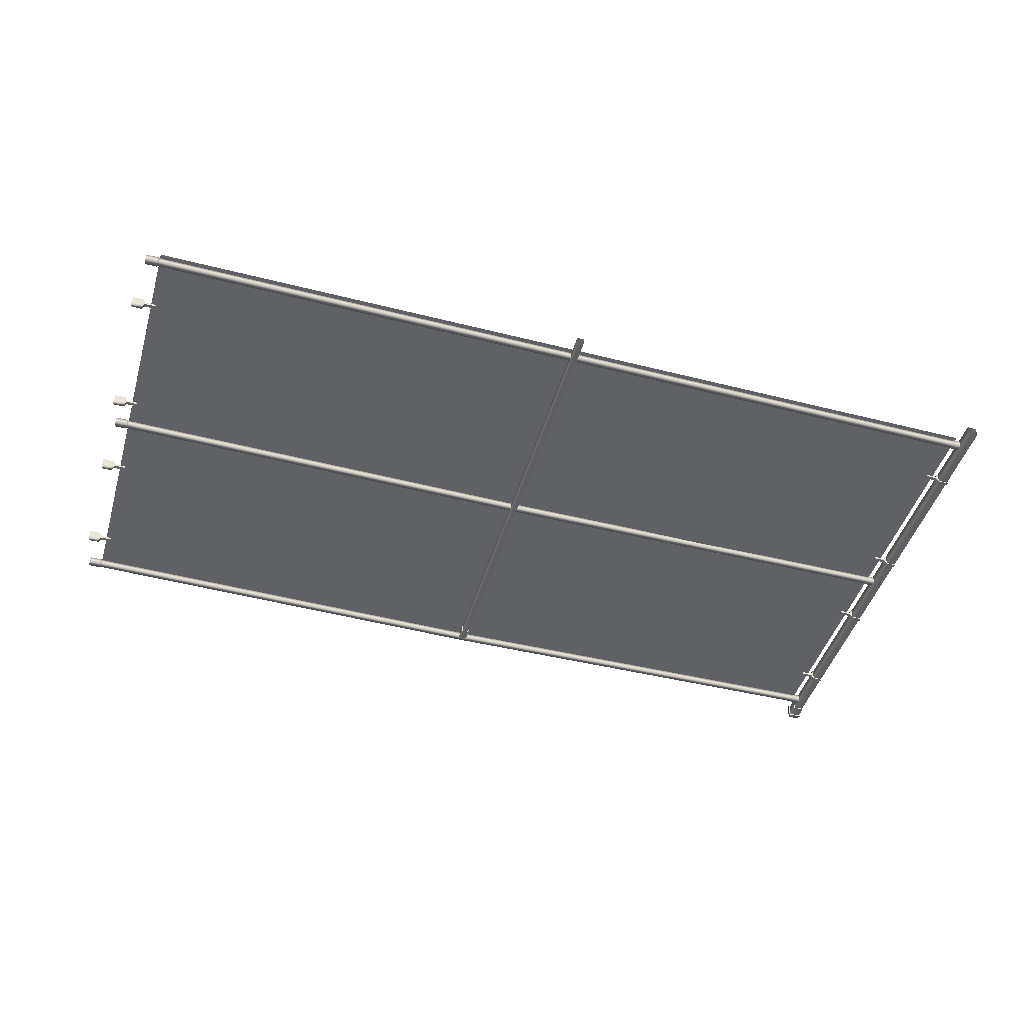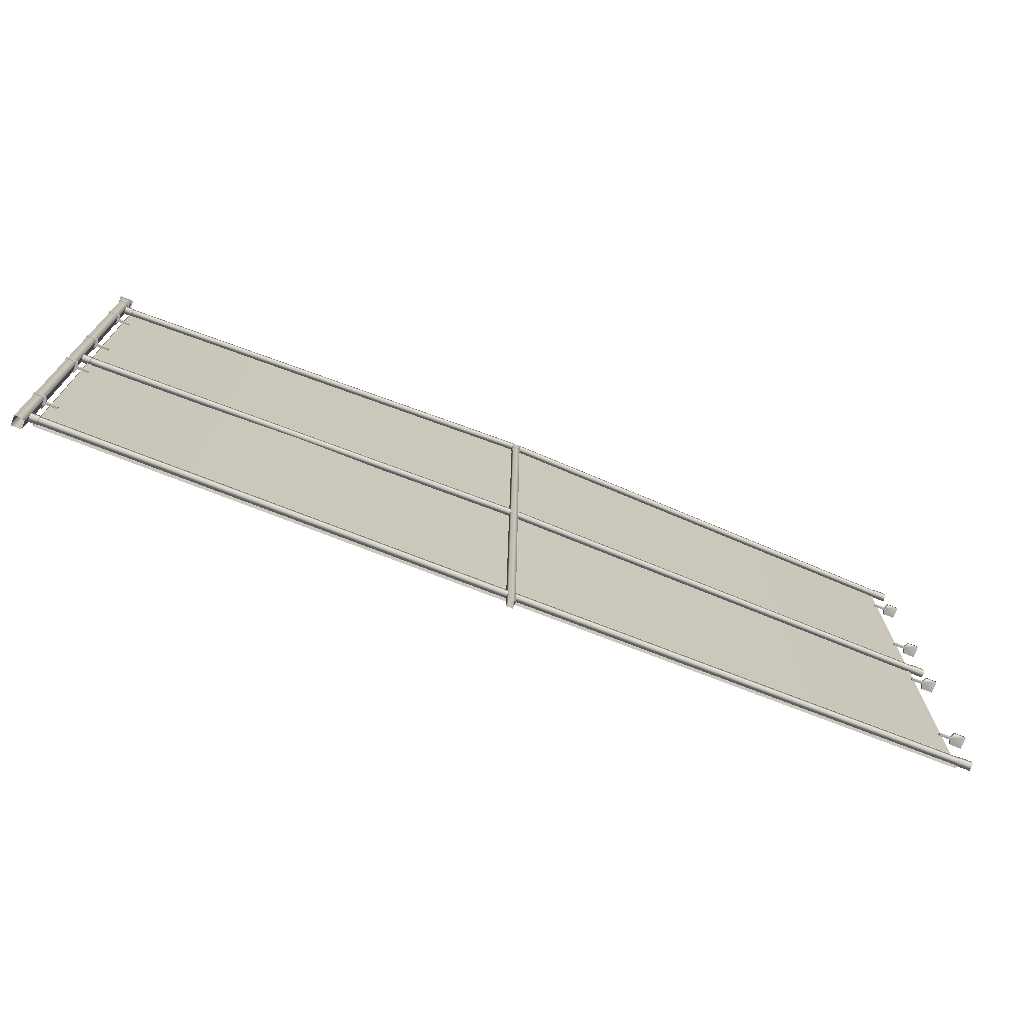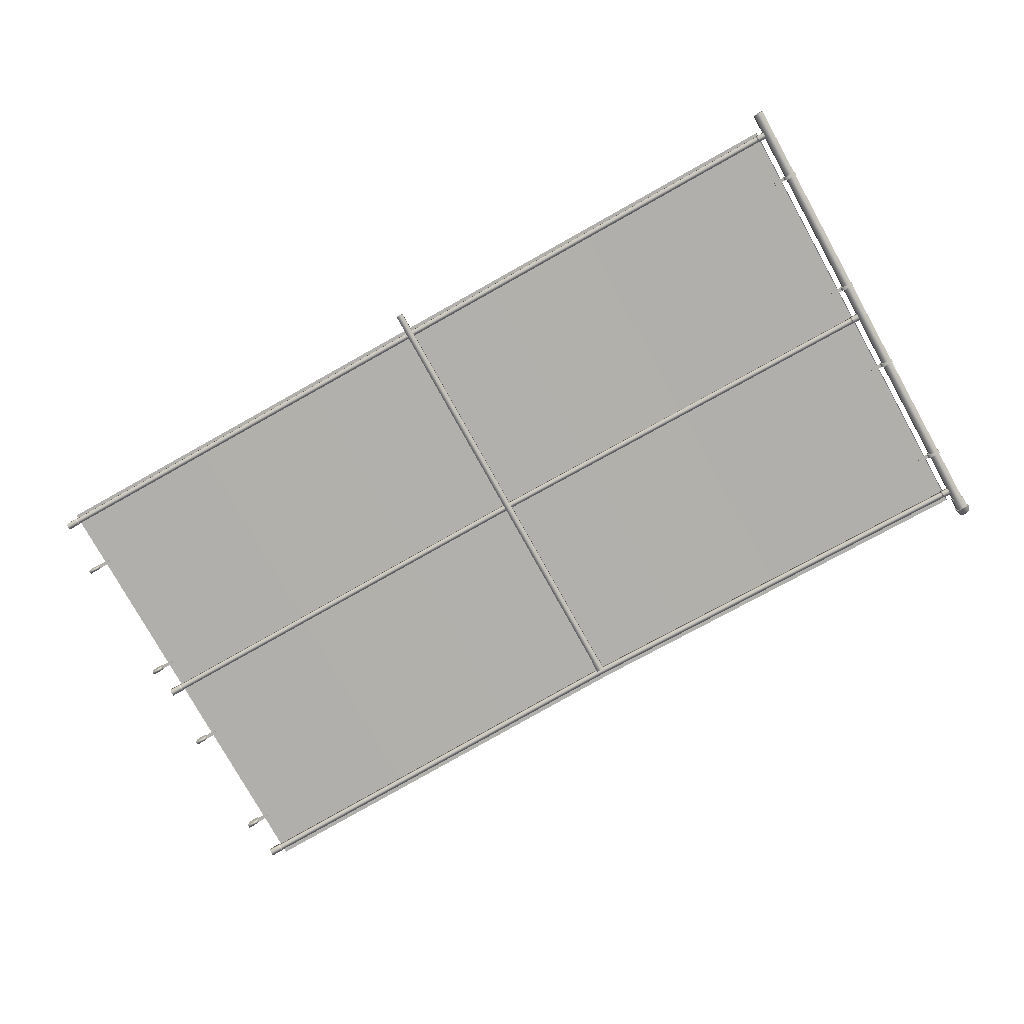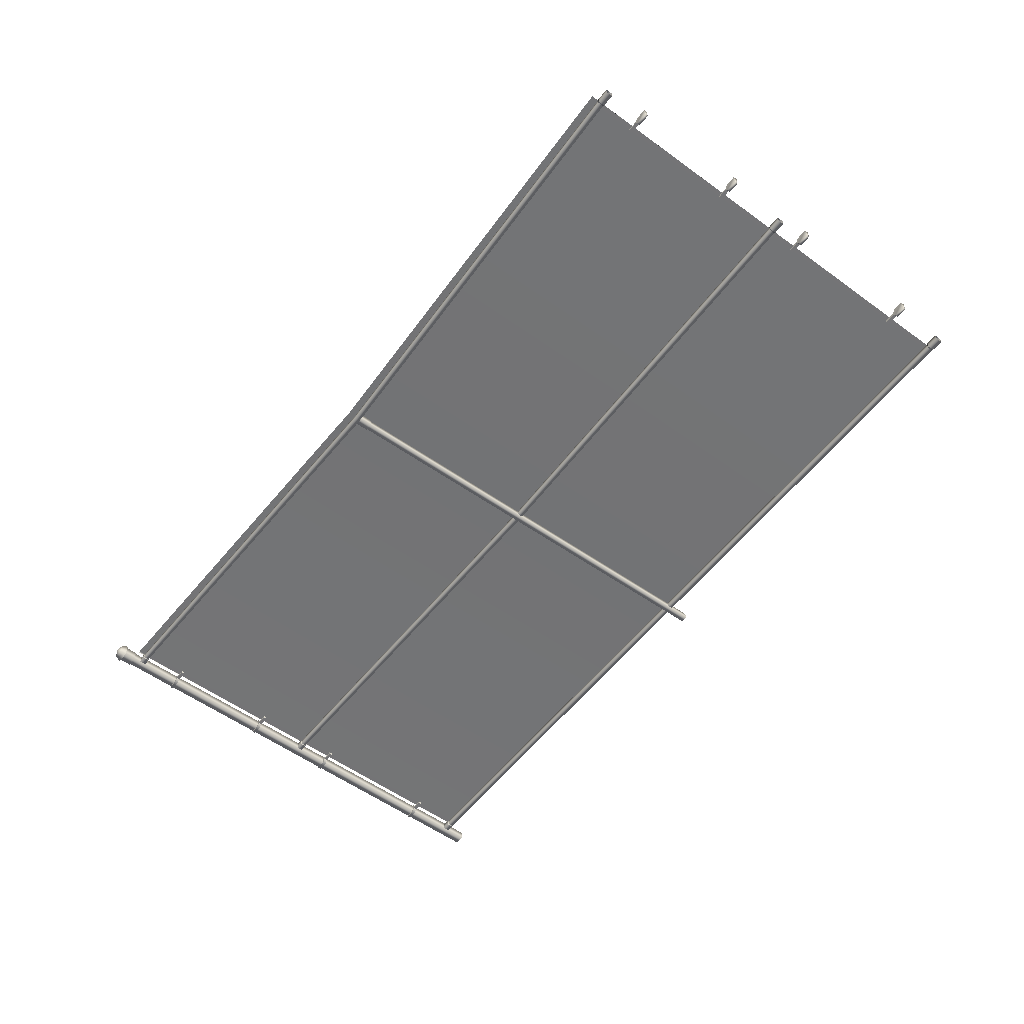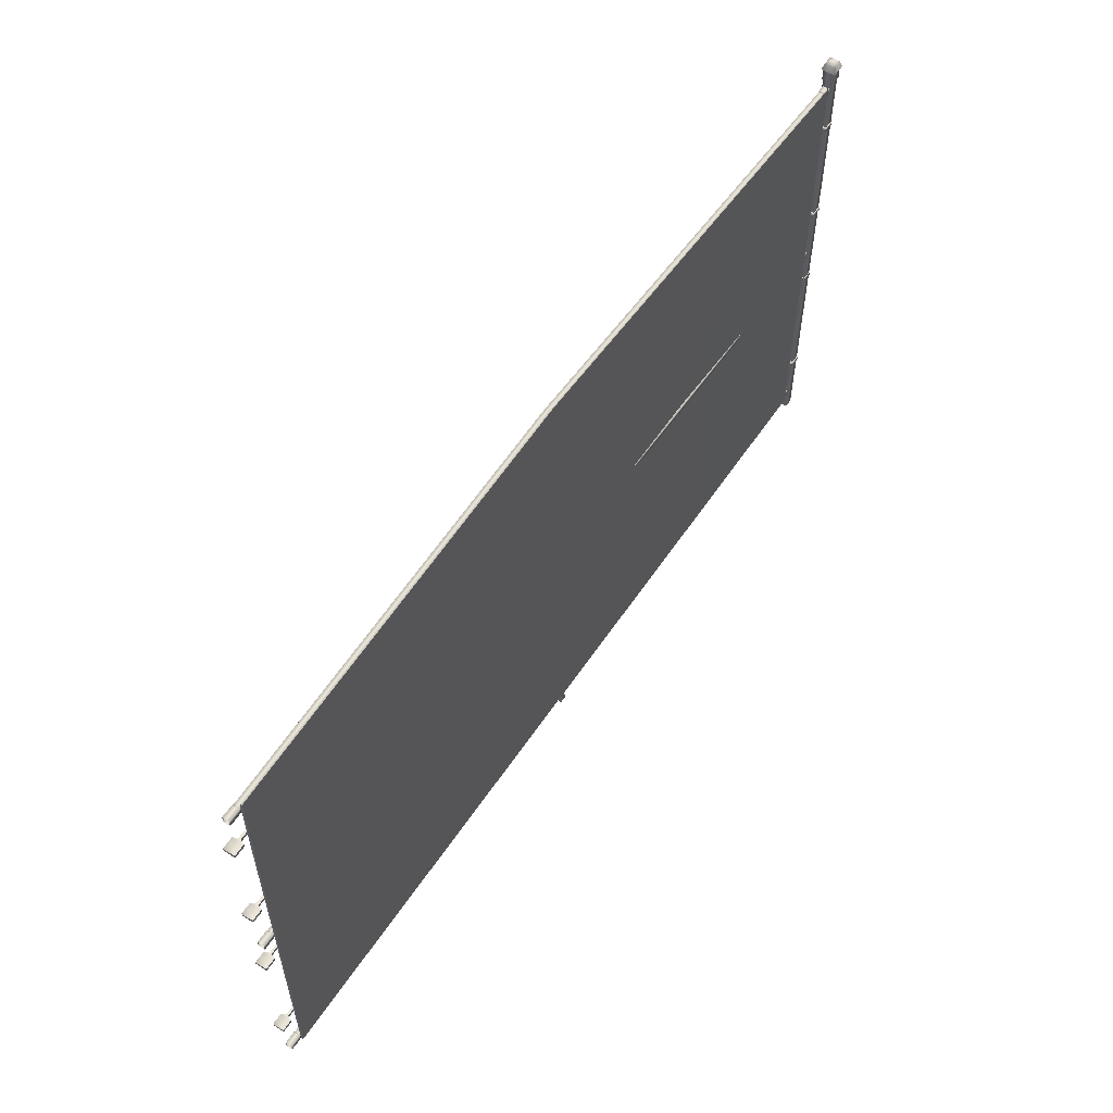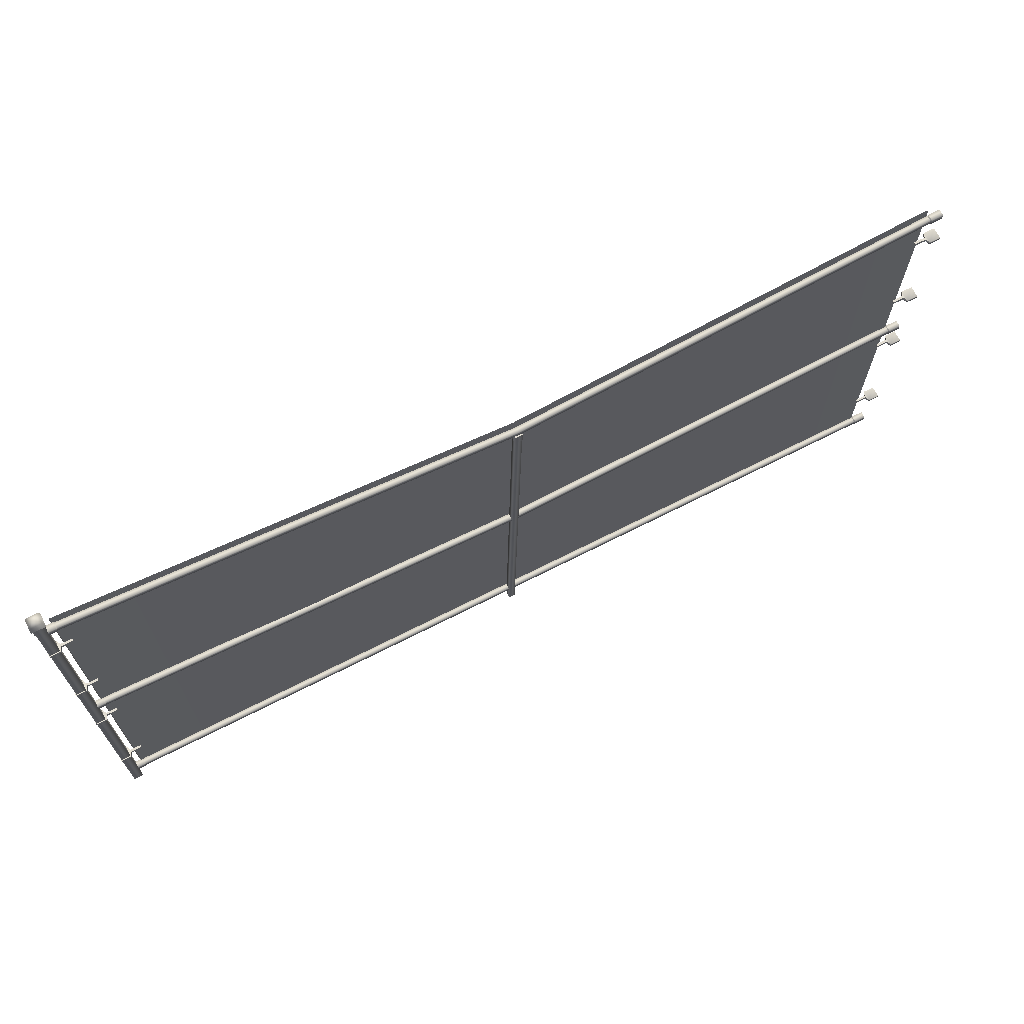
<metadata>
{"format":"obj","ext":"obj","renderer":"f3d","projection":"perspective","resolution":1024,"background":"white","views":[{"elev":-45.6,"azim":-16.4,"up":"+Z"},{"elev":-72.7,"azim":158.5,"up":"+Y"},{"elev":-78.1,"azim":29.2,"up":"+Z"},{"elev":-56.3,"azim":-127.2,"up":"+Z"},{"elev":56.7,"azim":-56.7,"up":"+Y"},{"elev":68.2,"azim":152.9,"up":"+Y"}]}
</metadata>
<code>
g default
v -5.789 260.2 1.751
v -5.789 -0.2166 1.751
v -492.3 260.2 1.551
v -492.3 -0.2166 1.551
v -492 260.2 2.604
v -492 -0.2166 2.604
v -6.254 260.2 2.604
v -6.254 -0.2166 2.604
v 2.671 -10.2 -2.671
v -2.671 -10.2 -2.671
v -2.671 -10.2 2.671
v 2.671 -10.2 2.671
v 2.671 261.3 -2.671
v -2.671 261.3 -2.671
v -2.671 261.3 2.671
v 2.671 261.3 2.671
v 3.122 261.3 -3.122
v -3.122 261.3 -3.122
v -3.122 261.3 3.122
v 3.122 261.3 3.122
v 3.122 268.3 -3.122
v -3.122 268.3 -3.122
v -3.122 268.3 3.122
v 3.122 268.3 3.122
v 3.884 268.3 -3.884
v -3.884 268.3 -3.884
v -3.884 268.3 3.884
v 3.884 268.3 3.884
v 2.893 271.9 -2.893
v -2.893 271.9 -2.893
v -2.893 271.9 2.893
v 2.893 271.9 2.893
v -0 273.5 -0
v -248.1 -10.2 -2.357
v -251.9 -10.2 -2.357
v -251.9 -10.2 1.416
v -248.1 -10.2 1.416
v -248.1 241.2 -9.826
v -251.9 241.2 -9.826
v -251.9 241.2 -6.053
v -248.1 241.2 -6.053
v -247.8 241.2 -10.14
v -252.2 241.2 -10.14
v -252.2 241.2 -5.735
v -247.8 241.2 -5.735
v -247.8 248.2 -10.14
v -252.2 248.2 -10.14
v -252.2 248.2 -5.735
v -247.8 248.2 -5.735
v -492.5 253.3 -1.95
v -492.5 256.5 -1.95
v -492.5 256.5 1.276
v -492.5 253.3 1.276
v -7.531 253.3 -1.95
v -7.531 256.5 -1.95
v -7.531 256.5 1.276
v -7.531 253.3 1.276
v -493.1 253 -2.205
v -493.1 256.8 -2.205
v -493.1 256.8 1.53
v -493.1 253 1.53
v -6.873 253 -2.205
v -6.873 256.8 -2.205
v -6.873 256.8 1.53
v -6.873 253 1.53
v -499.9 253 -2.205
v -499.9 256.8 -2.205
v -499.9 256.8 1.53
v -499.9 253 1.53
v -0.06648 253 -2.205
v -0.06648 256.8 -2.205
v -0.06648 256.8 1.53
v -0.06648 253 1.53
v -492.5 127.5 -1.613
v -492.5 130.7 -1.613
v -492.5 130.7 1.613
v -492.5 127.5 1.613
v -7.531 127.5 -1.613
v -7.531 130.7 -1.613
v -7.531 130.7 1.613
v -7.531 127.5 1.613
v -493.1 127.2 -1.868
v -493.1 131 -1.868
v -493.1 131 1.868
v -493.1 127.2 1.868
v -6.873 127.2 -1.868
v -6.873 131 -1.868
v -6.873 131 1.868
v -6.873 127.2 1.868
v -499.9 127.2 -1.868
v -499.9 131 -1.868
v -499.9 131 1.868
v -499.9 127.2 1.868
v -0.06648 127.2 -1.868
v -0.06648 131 -1.868
v -0.06648 131 1.868
v -0.06648 127.2 1.868
v -492.5 1.695 -1.613
v -492.5 4.921 -1.613
v -492.5 4.921 1.613
v -492.5 1.695 1.613
v -7.531 1.695 -1.613
v -7.531 4.921 -1.613
v -7.531 4.921 1.613
v -7.531 1.695 1.613
v -493.1 1.441 -1.868
v -493.1 5.176 -1.868
v -493.1 5.176 1.868
v -493.1 1.441 1.868
v -6.873 1.441 -1.868
v -6.873 5.176 -1.868
v -6.873 5.176 1.868
v -6.873 1.441 1.868
v -499.9 1.441 -1.868
v -499.9 5.176 -1.868
v -499.9 5.176 1.868
v -499.9 1.441 1.868
v -0.06648 1.441 -1.868
v -0.06648 5.176 -1.868
v -0.06648 5.176 1.868
v -0.06648 1.441 1.868
v -6.226 253.6 2.322
v -6.226 5.047 2.322
v -6.226 253.6 1.359
v -6.226 5.047 1.359
v -8.482 253.6 1.359
v -8.482 253.6 2.322
v -8.482 5.047 1.359
v -8.482 5.047 2.322
v -489.8 253.6 2.322
v -489.8 5.047 2.322
v -489.8 253.6 1.359
v -489.8 5.047 1.359
v -492 253.6 1.359
v -492 253.6 2.322
v -492 5.047 1.359
v -492 5.047 2.322
v 3.122 227.6 -3.122
v -3.122 227.6 -3.122
v -3.122 227.6 3.122
v 3.122 227.6 3.122
v 3.122 229.5 -3.122
v -3.122 229.5 -3.122
v -3.122 229.5 3.122
v 3.122 229.5 3.122
v -4.214 229.5 0.6268
v -4.214 227.6 0.6268
v -4.214 229.5 -0.6268
v -4.214 227.6 -0.6268
v -10.49 229.5 -0.6268
v -10.49 229.5 0.6268
v -10.49 227.6 -0.6268
v -10.49 227.6 0.6268
v 3.122 162 -3.122
v -3.122 162 -3.122
v -3.122 162 3.122
v 3.122 162 3.122
v 3.122 163.9 -3.122
v -3.122 163.9 -3.122
v -3.122 163.9 3.122
v 3.122 163.9 3.122
v -4.214 163.9 0.6268
v -4.214 162 0.6268
v -4.214 163.9 -0.6268
v -4.214 162 -0.6268
v -10.49 163.9 -0.6268
v -10.49 163.9 0.6268
v -10.49 162 -0.6268
v -10.49 162 0.6268
v 3.122 107.8 -3.122
v -3.122 107.8 -3.122
v -3.122 107.8 3.122
v 3.122 107.8 3.122
v 3.122 109.7 -3.122
v -3.122 109.7 -3.122
v -3.122 109.7 3.122
v 3.122 109.7 3.122
v -4.214 109.7 0.6268
v -4.214 107.8 0.6268
v -4.214 109.7 -0.6268
v -4.214 107.8 -0.6268
v -10.49 109.7 -0.6268
v -10.49 109.7 0.6268
v -10.49 107.8 -0.6268
v -10.49 107.8 0.6268
v 3.122 31.28 -3.122
v -3.122 31.28 -3.122
v -3.122 31.28 3.122
v 3.122 31.28 3.122
v 3.122 33.19 -3.122
v -3.122 33.19 -3.122
v -3.122 33.19 3.122
v 3.122 33.19 3.122
v -4.214 33.19 0.6268
v -4.214 31.28 0.6268
v -4.214 33.19 -0.6268
v -4.214 31.28 -0.6268
v -10.49 33.19 -0.6268
v -10.49 33.19 0.6268
v -10.49 31.28 -0.6268
v -10.49 31.28 0.6268
v -503.1 230.5 3.122
v -496.9 230.5 3.122
v -496.9 230.5 -3.122
v -503.1 230.5 -3.122
v -503.1 232.4 3.122
v -496.9 232.4 3.122
v -496.9 232.4 -3.122
v -503.1 232.4 -3.122
v -495.8 232.4 -0.6268
v -495.8 230.5 -0.6268
v -495.8 232.4 0.6268
v -495.8 230.5 0.6268
v -489.5 232.4 0.6268
v -489.5 232.4 -0.6268
v -489.5 230.5 0.6268
v -489.5 230.5 -0.6268
v -503.1 164.9 3.122
v -496.9 164.9 3.122
v -496.9 164.9 -3.122
v -503.1 164.9 -3.122
v -503.1 166.8 3.122
v -496.9 166.8 3.122
v -496.9 166.8 -3.122
v -503.1 166.8 -3.122
v -495.8 166.8 -0.6268
v -495.8 164.9 -0.6268
v -495.8 166.8 0.6268
v -495.8 164.9 0.6268
v -489.5 166.8 0.6268
v -489.5 166.8 -0.6268
v -489.5 164.9 0.6268
v -489.5 164.9 -0.6268
v -503.1 110.7 3.122
v -496.9 110.7 3.122
v -496.9 110.7 -3.122
v -503.1 110.7 -3.122
v -503.1 112.6 3.122
v -496.9 112.6 3.122
v -496.9 112.6 -3.122
v -503.1 112.6 -3.122
v -495.8 112.6 -0.6268
v -495.8 110.7 -0.6268
v -495.8 112.6 0.6268
v -495.8 110.7 0.6268
v -489.5 112.6 0.6268
v -489.5 112.6 -0.6268
v -489.5 110.7 0.6268
v -489.5 110.7 -0.6268
v -503.1 34.18 3.122
v -496.9 34.18 3.122
v -496.9 34.18 -3.122
v -503.1 34.18 -3.122
v -503.1 36.08 3.122
v -496.9 36.08 3.122
v -496.9 36.08 -3.122
v -503.1 36.08 -3.122
v -495.8 36.08 -0.6268
v -495.8 34.18 -0.6268
v -495.8 36.08 0.6268
v -495.8 34.18 0.6268
v -489.5 36.08 0.6268
v -489.5 36.08 -0.6268
v -489.5 34.18 0.6268
v -489.5 34.18 -0.6268
v -250 125.4 -5.564
v -250 128.6 -5.564
v -250 128.6 -2.338
v -250 125.4 -2.338
v -250 251.2 -9.419
v -250 248 -9.419
v -250 248 -6.193
v -250 251.2 -6.193
v -249.1 254.9 -4.864
v -249.1 -0.2166 2.604
g ChainlinkFence_Tall_B_LOD1 ChainlinkFence_Tall_B
f 2 1 7 8
f 6 5 3 4
f 8 7 274 275
f 13 9 10 14
f 14 10 11 15
f 15 11 12 16
f 16 12 9 13
f 33 29 30
f 33 30 31
f 33 31 32
f 33 32 29
f 17 13 14 18
f 18 14 15 19
f 19 15 16 20
f 20 16 13 17
f 21 17 18 22
f 22 18 19 23
f 23 19 20 24
f 24 20 17 21
f 25 21 22 26
f 26 22 23 27
f 27 23 24 28
f 28 24 21 25
f 29 25 26 30
f 30 26 27 31
f 31 27 28 32
f 32 28 25 29
f 38 34 35 39
f 39 35 36 40
f 40 36 37 41
f 41 37 34 38
f 42 38 39 43
f 43 39 40 44
f 44 40 41 45
f 45 41 38 42
f 46 42 43 47
f 47 43 44 48
f 48 44 45 49
f 49 45 42 46
f 46 47 48 49
f 271 50 51 270
f 273 270 51 52
f 273 52 53 272
f 272 53 50 271
f 59 51 50 58
f 60 52 51 59
f 61 53 52 60
f 58 50 53 61
f 62 54 55 63
f 63 55 56 64
f 64 56 57 65
f 65 57 54 62
f 66 67 59 58
f 67 68 60 59
f 68 69 61 60
f 69 66 58 61
f 71 70 62 63
f 72 71 63 64
f 73 72 64 65
f 70 73 65 62
f 78 266 267 79
f 79 267 268 80
f 80 268 269 81
f 81 269 266 78
f 83 75 74 82
f 84 76 75 83
f 85 77 76 84
f 82 74 77 85
f 86 78 79 87
f 87 79 80 88
f 88 80 81 89
f 89 81 78 86
f 90 91 83 82
f 91 92 84 83
f 92 93 85 84
f 93 90 82 85
f 95 94 86 87
f 96 95 87 88
f 97 96 88 89
f 94 97 89 86
f 102 98 99 103
f 103 99 100 104
f 104 100 101 105
f 105 101 98 102
f 107 99 98 106
f 108 100 99 107
f 109 101 100 108
f 106 98 101 109
f 110 102 103 111
f 111 103 104 112
f 112 104 105 113
f 113 105 102 110
f 114 115 107 106
f 115 116 108 107
f 116 117 109 108
f 117 114 106 109
f 119 118 110 111
f 120 119 111 112
f 121 120 112 113
f 118 121 113 110
f 124 125 128 126
f 123 122 127 129
f 132 133 136 134
f 131 130 135 137
f 142 138 139 143
f 151 150 152 153
f 147 140 144 146
f 145 141 138 142
f 139 149 148 143
f 146 148 150 151
f 148 149 152 150
f 149 147 153 152
f 147 146 151 153
f 140 147 141
f 138 141 147
f 139 138 147 149
f 141 145 144 140
f 144 145 142
f 144 142 143
f 148 146 143
f 143 146 144
f 158 154 155 159
f 167 166 168 169
f 163 156 160 162
f 161 157 154 158
f 155 165 164 159
f 162 164 166 167
f 164 165 168 166
f 165 163 169 168
f 163 162 167 169
f 156 163 157
f 154 157 163
f 155 154 163 165
f 157 161 160 156
f 160 161 158
f 160 158 159
f 164 162 159
f 159 162 160
f 174 170 171 175
f 183 182 184 185
f 179 172 176 178
f 176 172 173 177
f 177 173 170 174
f 171 181 180 175
f 178 180 182 183
f 180 181 184 182
f 181 179 185 184
f 179 178 183 185
f 173 172 179
f 170 173 179
f 171 170 179 181
f 176 177 174
f 176 174 175
f 180 178 175
f 175 178 176
f 190 186 187 191
f 199 198 200 201
f 195 188 192 194
f 193 189 186 190
f 187 197 196 191
f 194 196 198 199
f 196 197 200 198
f 197 195 201 200
f 195 194 199 201
f 188 195 189
f 186 189 195
f 187 186 195 197
f 193 192 188 189
f 192 193 190
f 192 190 191 196 194
f 206 202 203 207
f 215 214 216 217
f 211 204 208 210
f 209 205 202 206
f 203 213 212 207
f 210 212 214 215
f 212 213 216 214
f 213 211 217 216
f 211 210 215 217
f 204 211 205
f 202 205 211
f 203 202 211 213
f 209 208 204 205
f 208 209 206
f 208 206 207
f 212 210 207
f 207 210 208
f 222 218 219 223
f 231 230 232 233
f 227 220 224 226
f 225 221 218 222
f 219 229 228 223
f 226 228 230 231
f 228 229 232 230
f 229 227 233 232
f 227 226 231 233
f 220 227 221
f 218 221 227
f 219 218 227 229
f 225 224 220 221
f 224 225 222
f 224 222 223
f 228 226 223
f 223 226 224
f 238 234 235 239
f 247 246 248 249
f 243 236 240 242
f 241 237 234 238
f 235 245 244 239
f 242 244 246 247
f 244 245 248 246
f 245 243 249 248
f 243 242 247 249
f 236 243 237
f 234 237 243
f 235 234 243 245
f 237 241 240 236
f 240 241 238
f 240 238 239
f 244 242 239
f 239 242 240
f 254 250 251 255
f 263 262 264 265
f 259 252 256 258
f 257 253 250 254
f 251 261 260 255
f 258 260 262 263
f 260 261 264 262
f 261 259 265 264
f 259 258 263 265
f 252 259 253
f 250 253 259
f 251 250 259 261
f 253 257 256 252
f 256 257 254
f 256 254 255
f 260 258 255
f 255 258 256
f 266 74 75 267
f 268 267 75 76
f 269 268 76 77
f 266 269 77 74
f 54 271 270 55
f 57 272 271 54
f 56 273 272 57
f 55 270 273 56
f 275 274 5 6

</code>
